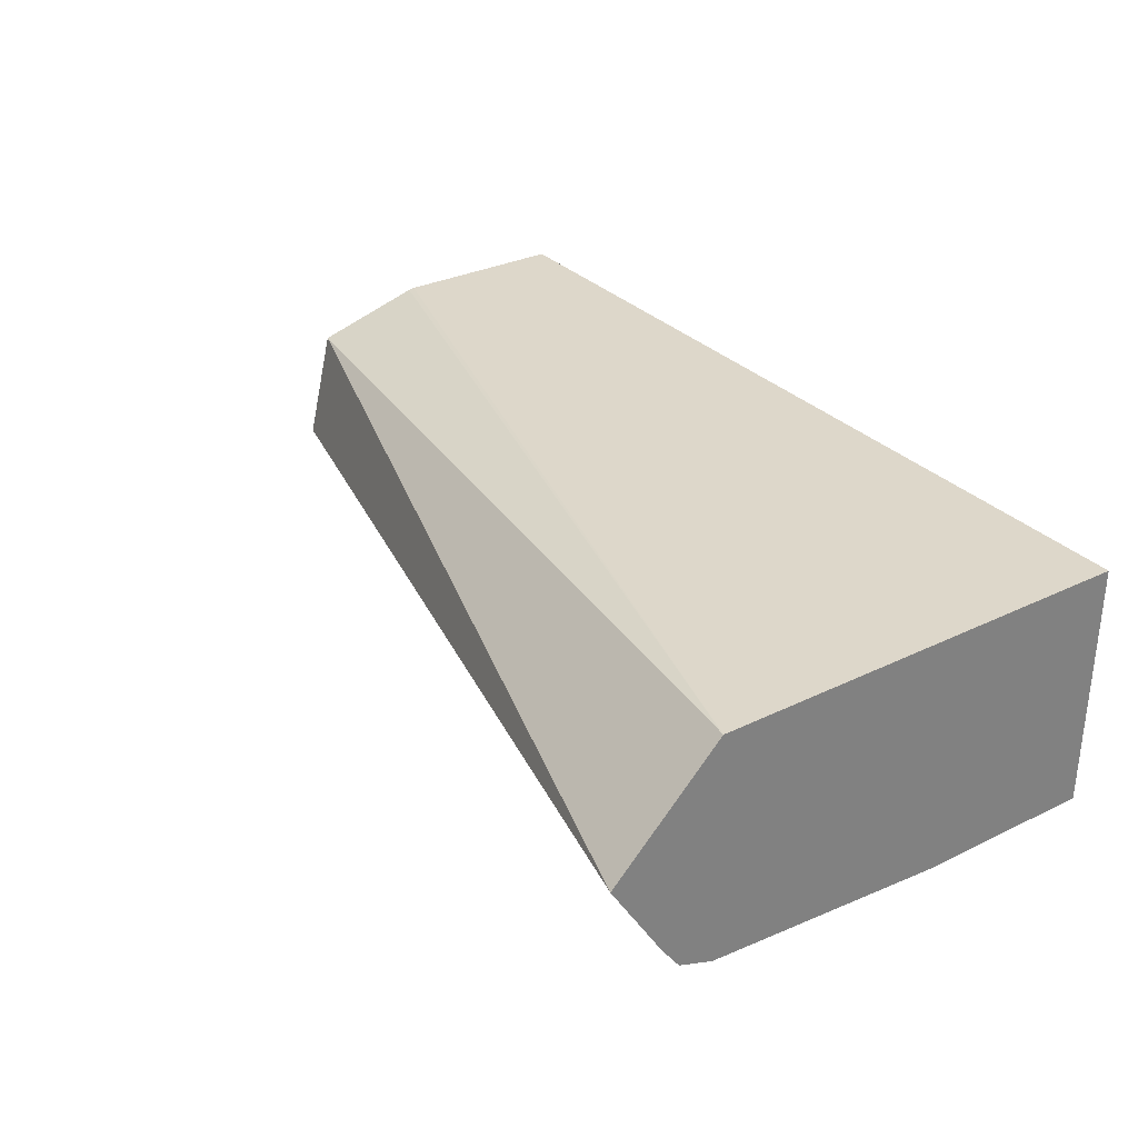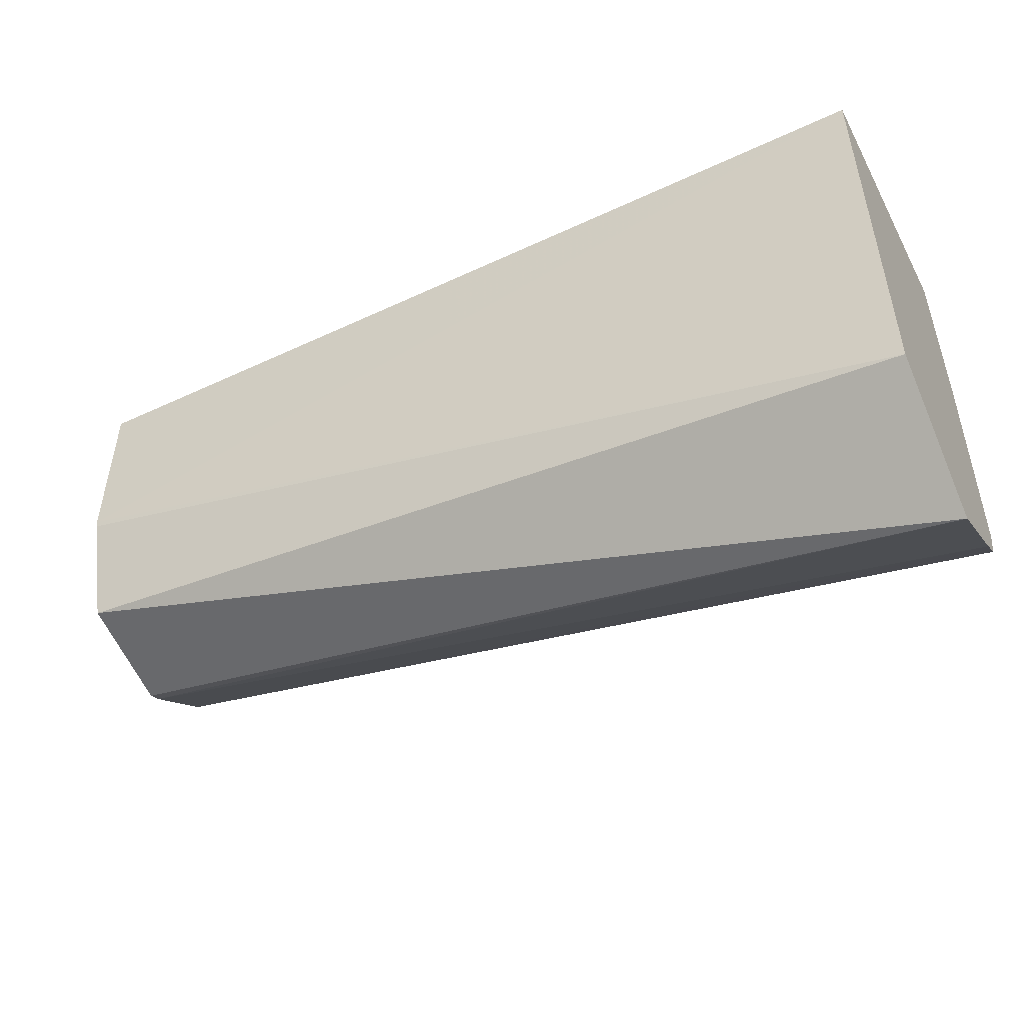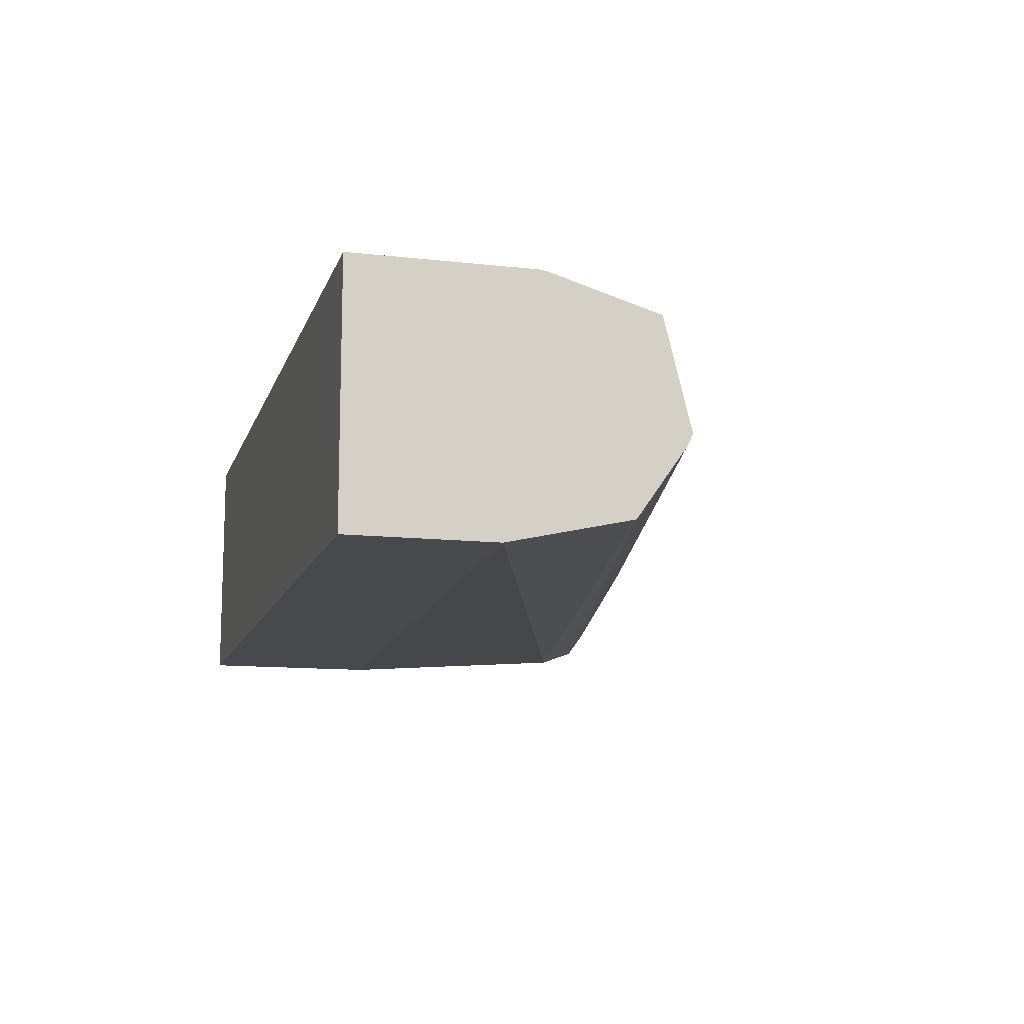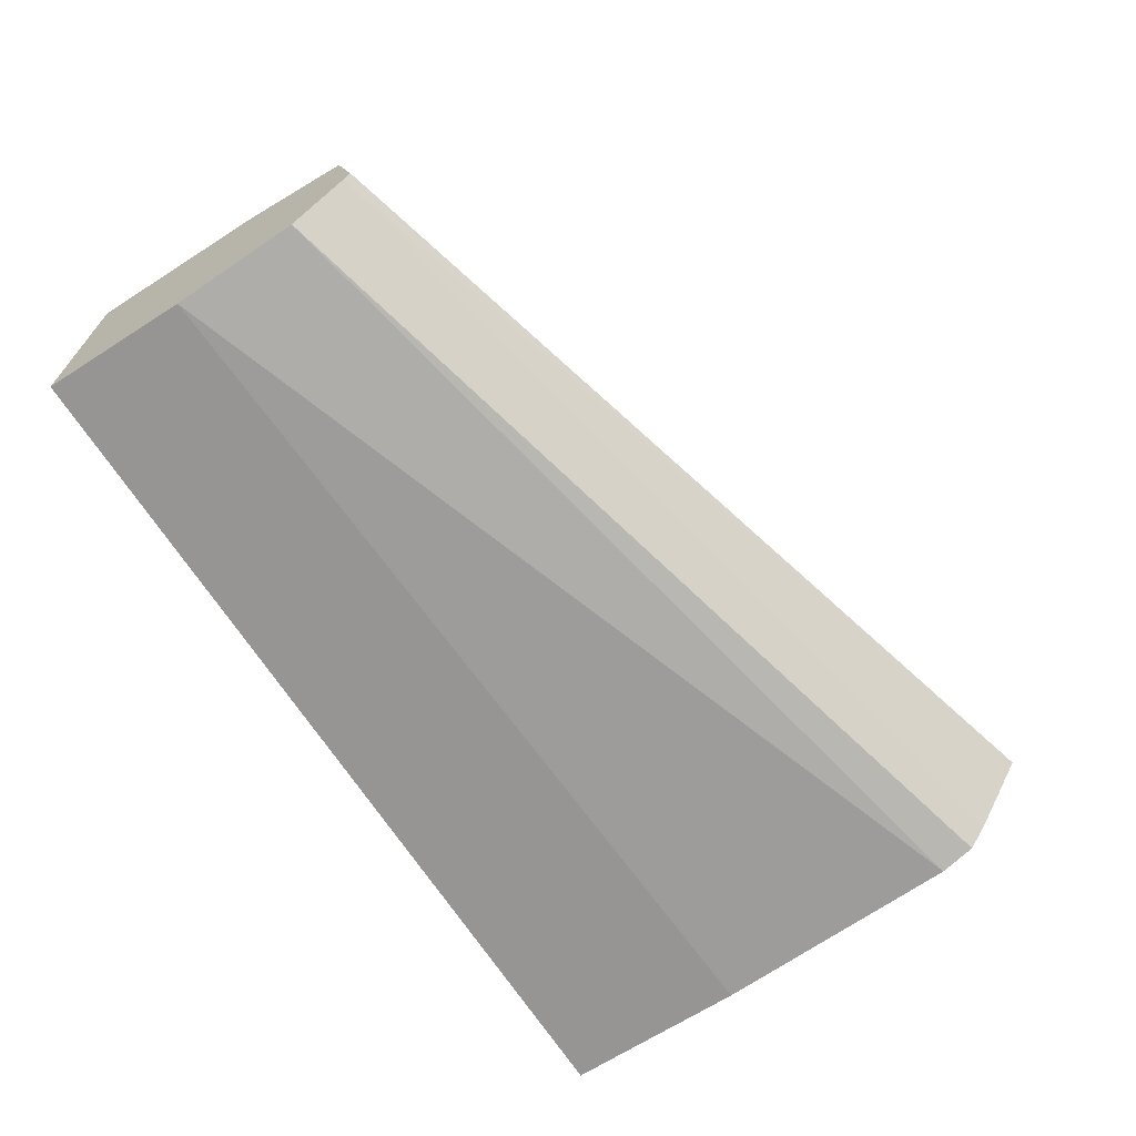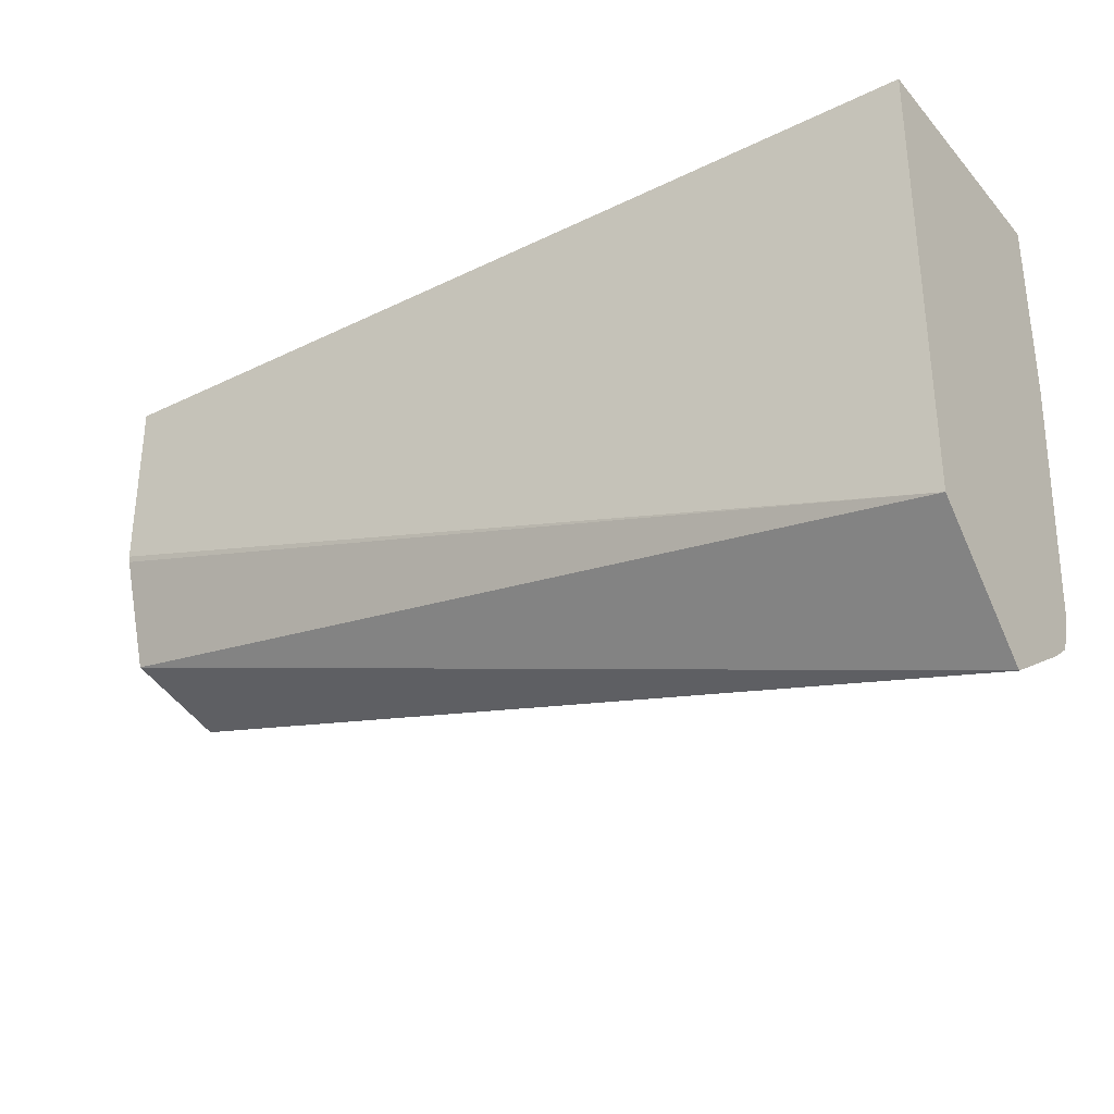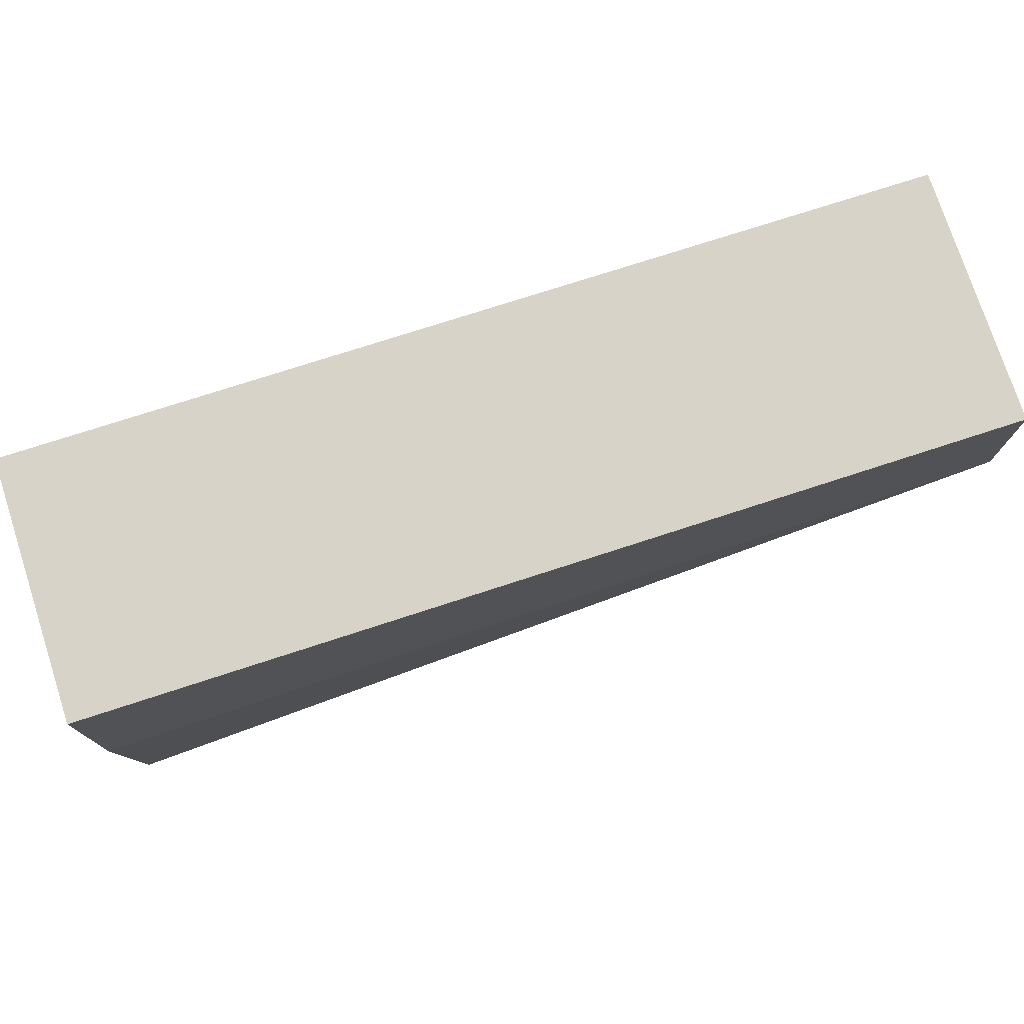
<metadata>
{"format":"obj","ext":"obj","renderer":"f3d","projection":"perspective","resolution":1024,"background":"white","views":[{"elev":31.0,"azim":55.2,"up":"+Z"},{"elev":-50.2,"azim":27.0,"up":"+Y"},{"elev":-12.0,"azim":-105.0,"up":"+Z"},{"elev":-67.6,"azim":-57.3,"up":"+Z"},{"elev":-32.1,"azim":34.2,"up":"+Y"},{"elev":76.0,"azim":162.0,"up":"+Y"}]}
</metadata>
<code>
v -0.06187 -0.6924 -0.08665
v -0.06187 -0.5991 -0.1113
v -0.06187 -0.5991 -0.06804
v -0.2157 -0.5991 -0.06837
v -0.2157 -0.6296 -0.06837
v -0.06187 -0.6738 -0.0681
v -0.2157 -0.6306 -0.06853
v -0.2157 -0.6237 -0.1113
v -0.2157 -0.5991 -0.1113
v -0.06187 -0.6306 -0.1113
v -0.06187 -0.6739 -0.1082
v -0.06187 -0.68 -0.1059
v -0.2157 -0.6446 -0.1066
v -0.2157 -0.6539 -0.09274
v -0.2157 -0.6529 -0.09486
v -0.06187 -0.6832 -0.1016
v -0.2157 -0.6493 -0.07402
f 13 14 8
f 15 14 13
f 15 1 14
f 15 16 1
f 15 13 16
f 16 12 1
f 17 1 6
f 17 7 14
f 17 6 7
f 6 1 3
f 14 7 8
f 13 8 11
f 17 14 1
f 13 11 12
f 13 12 16
f 11 2 1
f 12 11 1
f 4 3 2
f 5 3 4
f 5 6 3
f 5 7 6
f 5 4 7
f 4 8 7
f 2 3 1
f 9 8 4
f 9 2 8
f 9 4 2
f 10 8 2
f 10 11 8
f 10 2 11

</code>
